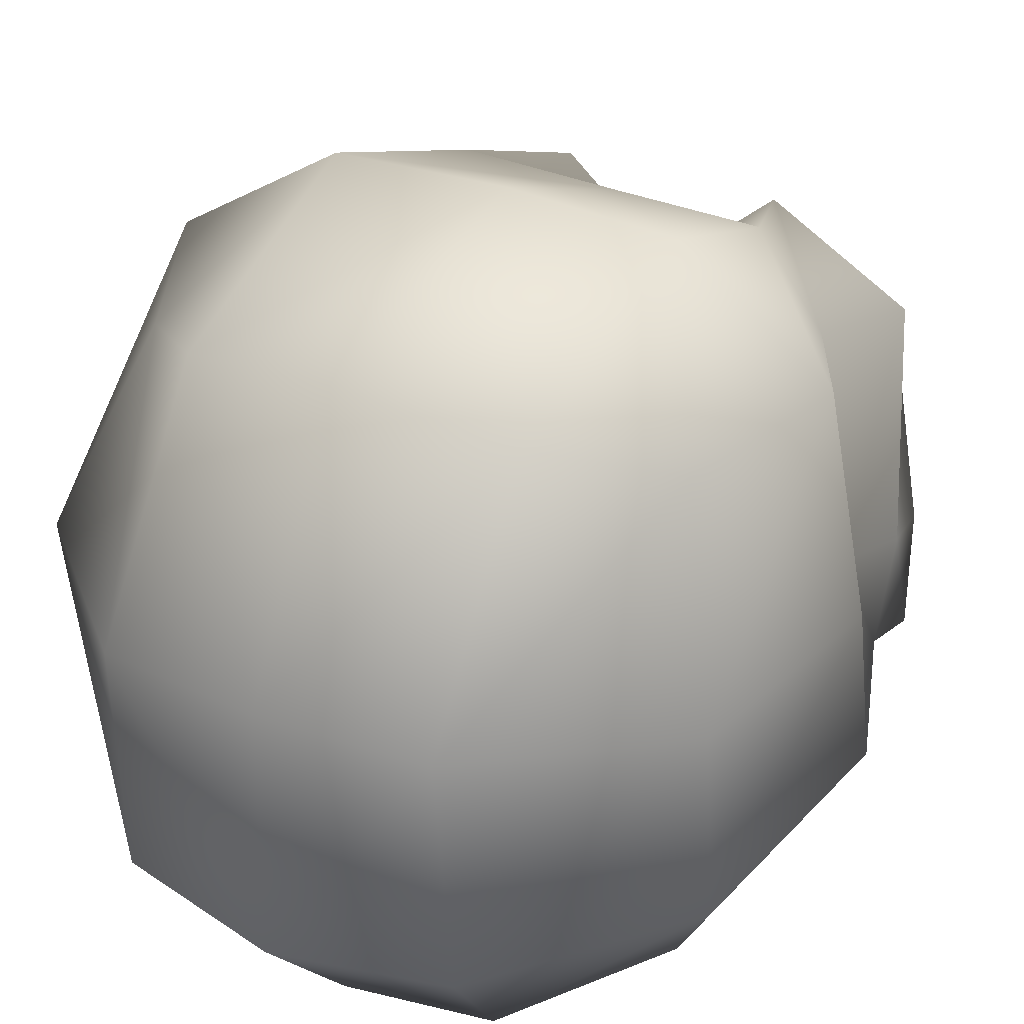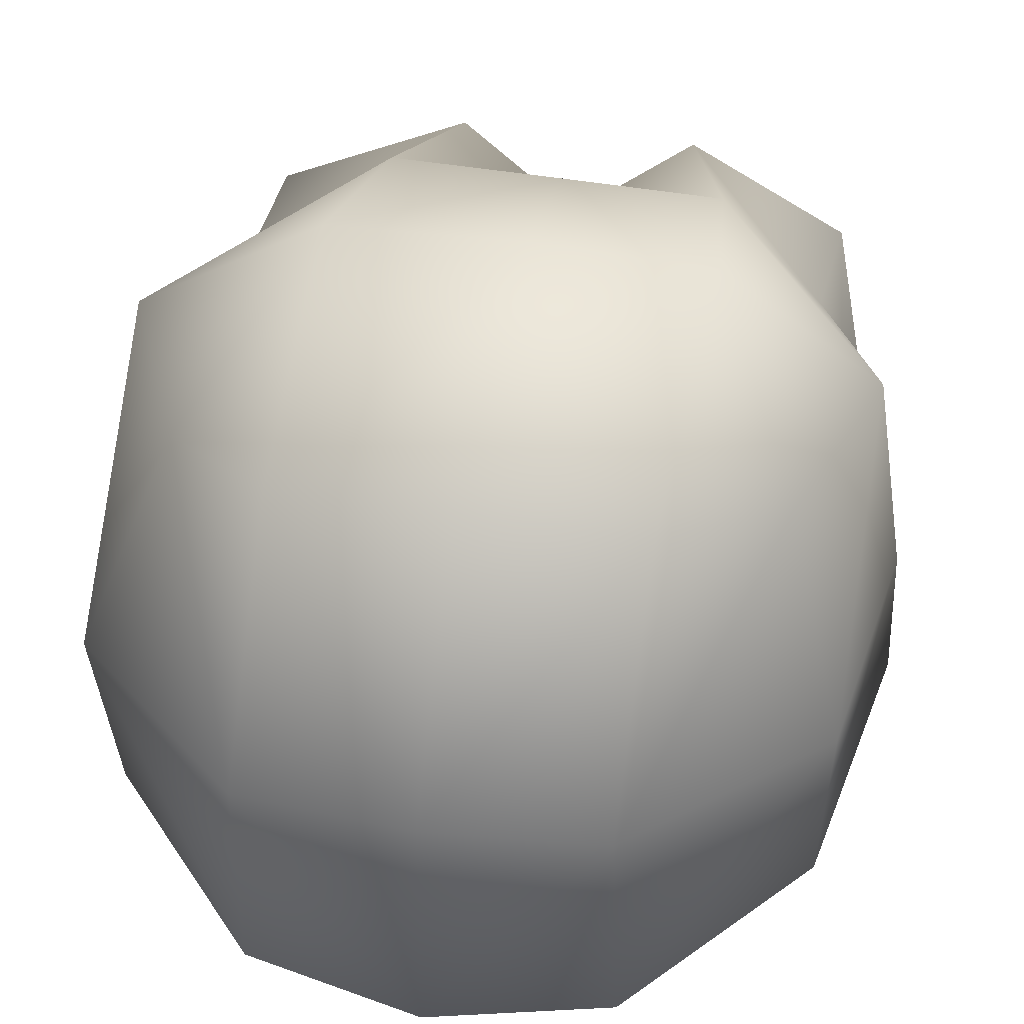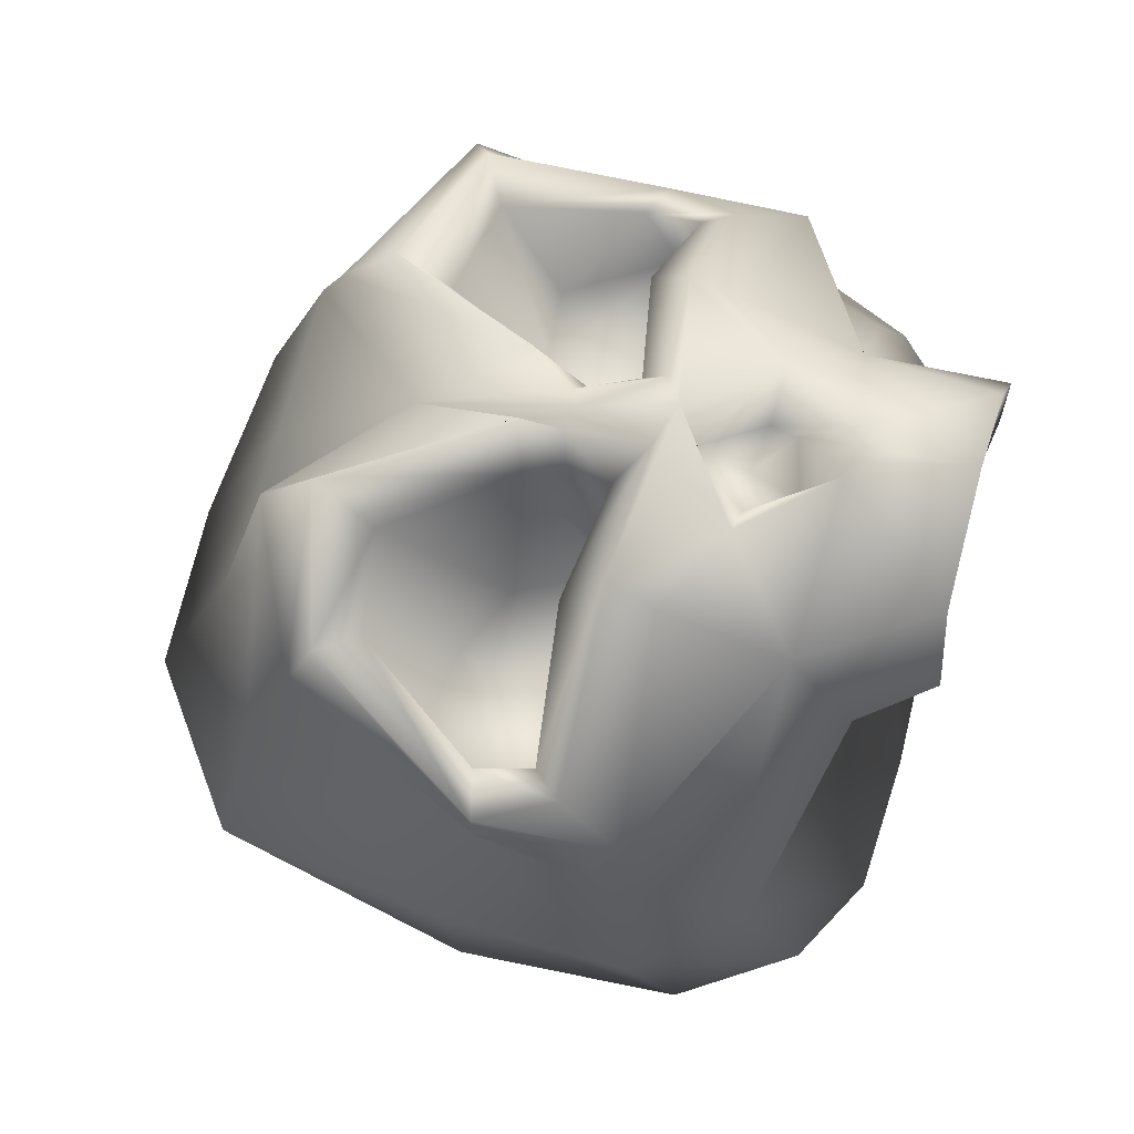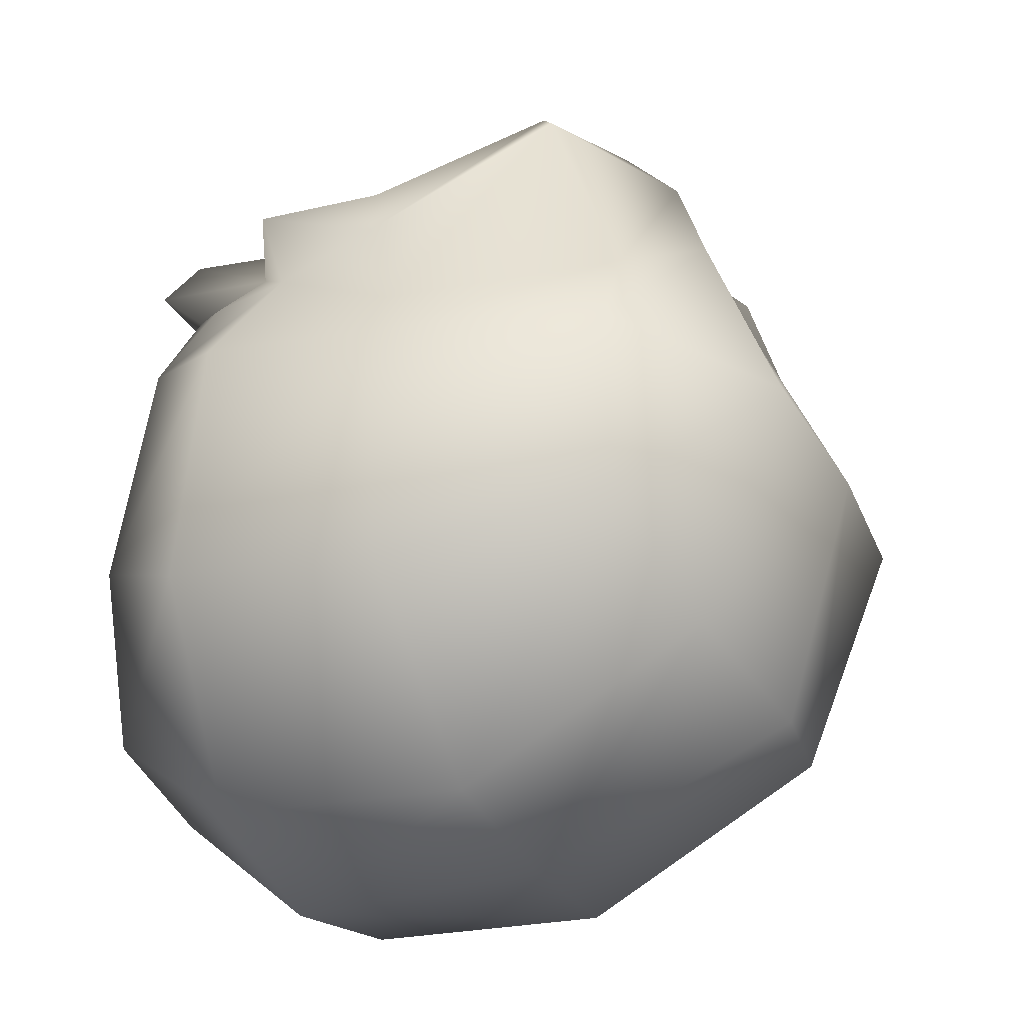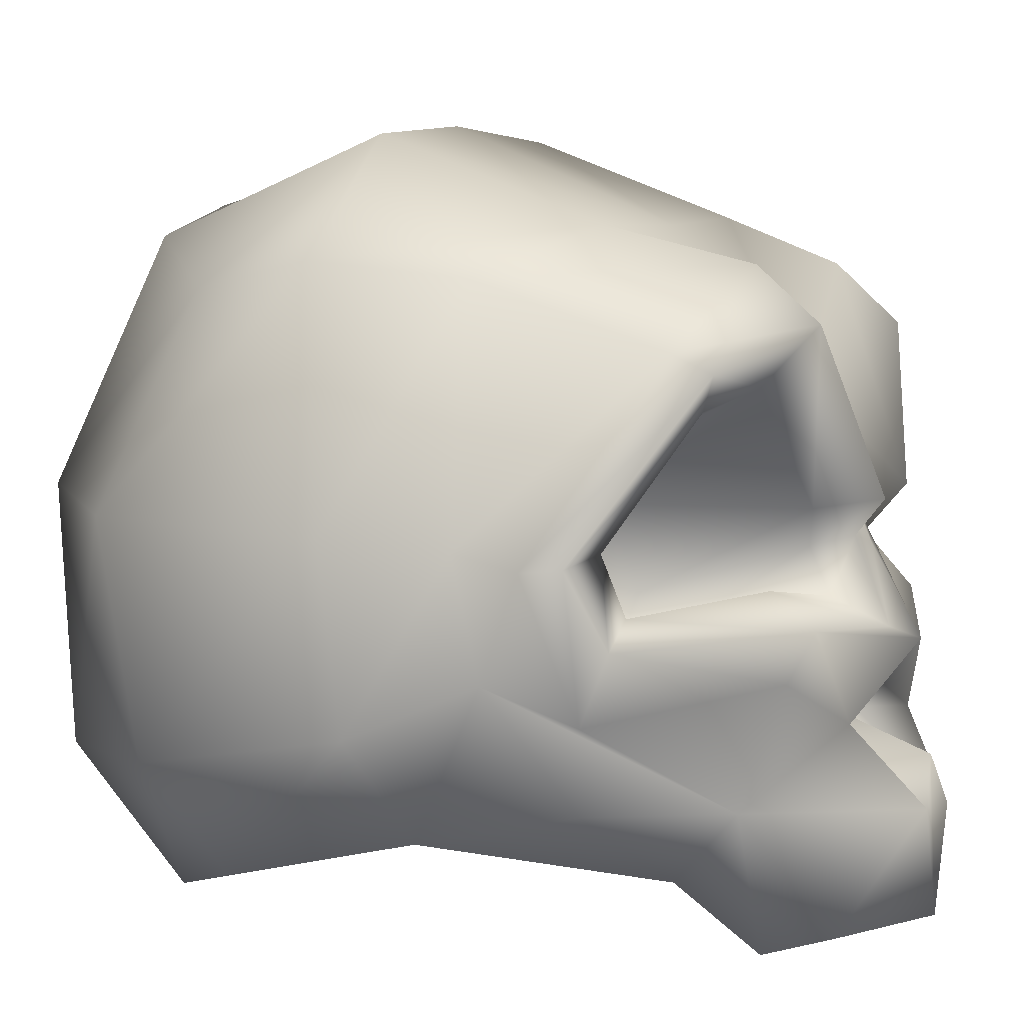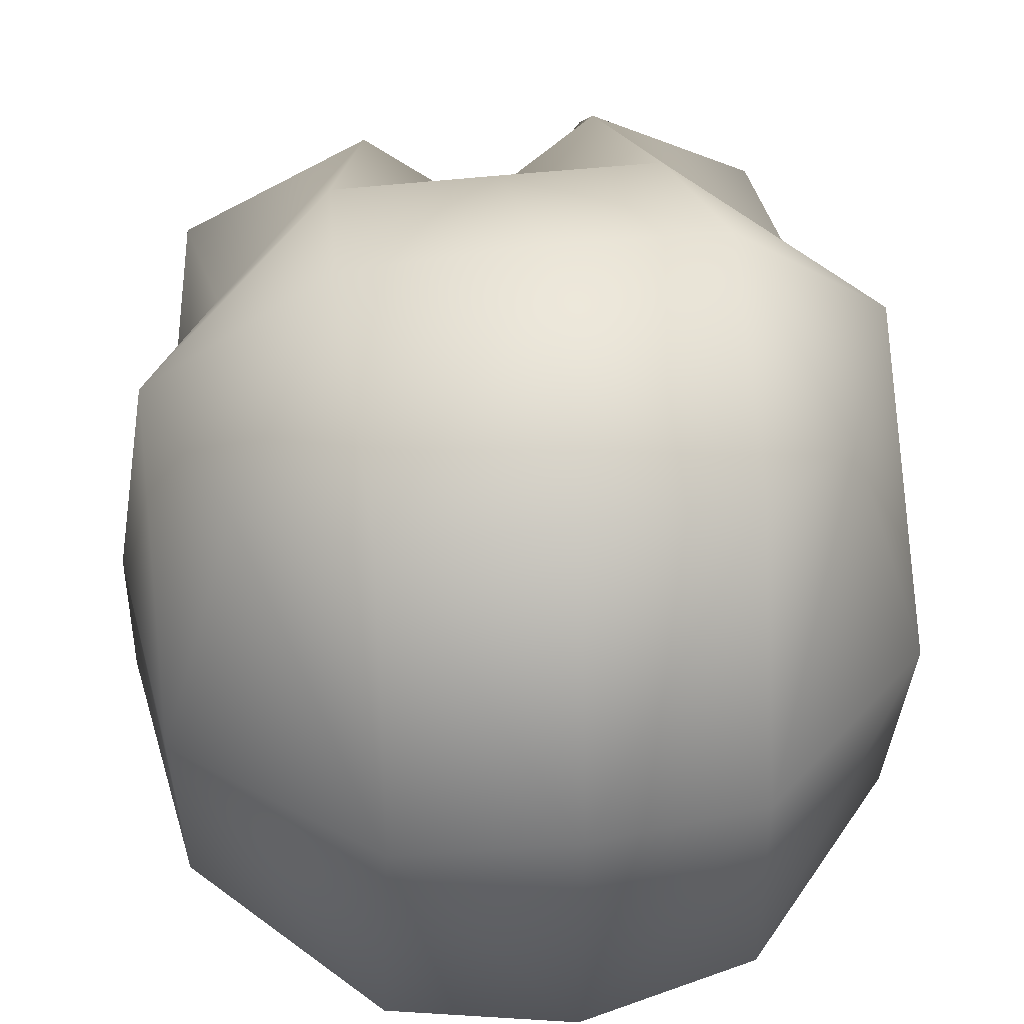
<metadata>
{"format":"obj","ext":"obj","renderer":"f3d","projection":"perspective","resolution":1024,"background":"white","views":[{"elev":32.1,"azim":-150.4,"up":"+Y"},{"elev":43.7,"azim":-170.1,"up":"+Y"},{"elev":66.7,"azim":-74.0,"up":"+Z"},{"elev":-32.2,"azim":113.8,"up":"+Z"},{"elev":5.8,"azim":-65.3,"up":"+Y"},{"elev":45.2,"azim":170.7,"up":"+Y"}]}
</metadata>
<code>
g SM_PROP_skeleton_skull_03
v 0.1301 -0.005076 -0.2947
v 0.2619 0.0829 -0.007713
v 0.2394 0.0369 -0.187
v 0.1418 0.08044 -0.01075
v 0 -0.01059 -0.3136
v 0.1505 0.0511 0.1371
v -0.001069 0.08971 -0.01228
v 0.06151 0.03753 0.1457
v 0.1304 -0.006859 0.1979
v -0.0005756 0.03791 0.1533
v 0.09486 -0.005301 0.2017
v 0.08101 -0.000921 0.2696
v -0.004124 0.008586 0.2063
v -0.004461 0.003271 0.3151
v -0.1301 -0.005076 -0.2947
v -0.2398 0.03688 -0.1869
v -0.2721 0.08389 -0.007009
v -0.1464 0.07927 -0.01024
v 0 -0.01059 -0.3136
v -0.152 0.04496 0.1527
v -0.001069 0.08971 -0.01228
v -0.06182 0.03807 0.1565
v -0.1326 -0.00897 0.2161
v -0.0005756 0.03791 0.1533
v -0.0997 -0.003648 0.2141
v -0.0959 6.601e-05 0.263
v -0.004124 0.008586 0.2063
v -0.004461 0.003271 0.3151
v 0 -0.01059 -0.3136
v 0 0.1073 -0.4201
v -0.1495 0.1113 -0.3872
v -0.1301 -0.005076 -0.2947
v -0.1442 0.3284 -0.4041
v -0.001231 0.332 -0.4185
v -0.2889 0.1298 -0.2359
v -0.2398 0.03688 -0.1869
v -0.1521 0.5339 -0.2917
v -0.01255 0.5598 -0.3185
v -0.02605 0.623 -0.08959
v -0.2951 0.3207 -0.2679
v -0.3307 0.169 -0.03701
v -0.2721 0.08389 -0.007009
v -0.2436 0.4943 -0.2053
v -0.169 0.6125 -0.08478
v -0.02174 0.5424 0.09841
v -0.3258 0.315 -0.0592
v -0.2974 0.5162 -0.08024
v -0.1541 0.5426 0.09336
v -0.01671 0.4237 0.21
v -0.2415 0.5027 0.02447
v -0.2746 0.3034 0.02393
v -0.2941 0.2102 0.05681
v -0.1177 0.5129 0.2027
v -0.2487 0.4514 0.1844
v -0.2169 0.1032 0.1027
v -0.152 0.04496 0.1527
v -0.1372 0.09897 0.1986
v -0.1326 -0.00897 0.2161
v -0.0959 6.601e-05 0.263
v -0.295 0.2945 0.08741
v -0.291 0.1845 0.1341
v -0.03948 0.0947 0.3176
v -0.004461 0.003271 0.3151
v -0.01535 0.1333 0.3132
v -0.03613 0.1224 0.2545
v -0.0111 0.1643 0.2282
v -0.04733 0.1615 0.2353
v -0.008586 0.2137 0.2339
v -0.0778 0.1633 0.2671
v -0.007291 0.2223 0.3015
v -0.1411 0.2009 0.2377
v -0.1355 0.2415 0.2586
v -0.2711 0.2368 0.1484
v -0.2953 0.2981 0.1229
v -0.03708 0.2345 0.2849
v -0.01008 0.2965 0.2611
v -0.2293 0.4353 0.211
v -0.02789 0.3028 0.2538
v -0.1167 0.4686 0.2533
v -0.04108 0.3336 0.2815
v -0.2527 0.2599 0.1541
v -0.1481 0.2718 0.226
v -0.26 0.3069 0.1373
v -0.05451 0.2581 0.2429
v -0.2032 0.4072 0.1934
v -0.04904 0.2951 0.2236
v -0.1232 0.4209 0.2087
v -0.06113 0.3256 0.2304
v 0.1505 0.0511 0.1371
v 0.1304 -0.006859 0.1979
v 0.13 0.1068 0.1856
v 0.08101 -0.000921 0.2696
v 0.2048 0.1026 0.09914
v 0.2619 0.0829 -0.007713
v 0.2666 0.2057 0.05789
v 0.001127 0.09245 0.3224
v -0.004461 0.003271 0.3151
v -0.01535 0.1333 0.3132
v 0.3155 0.1663 -0.03879
v 0.2394 0.0369 -0.187
v 0.007872 0.1212 0.257
v -0.0111 0.1643 0.2282
v 0.02494 0.1588 0.2381
v -0.008586 0.2137 0.2339
v 0.05601 0.1577 0.2731
v -0.007291 0.2223 0.3015
v 0.2885 0.1298 -0.2361
v 0.1301 -0.005076 -0.2947
v 0.1495 0.1113 -0.3872
v 0 -0.01059 -0.3136
v 0 0.1073 -0.4201
v 0.1428 0.3284 -0.4041
v -0.001231 0.332 -0.4185
v 0.2938 0.3206 -0.2679
v 0.314 0.3129 -0.05993
v 0.1305 0.5337 -0.2917
v -0.01255 0.5598 -0.3185
v -0.02605 0.623 -0.08959
v 0.2259 0.494 -0.2053
v 0.1299 0.6142 -0.08461
v -0.02174 0.5424 0.09841
v 0.2826 0.5157 -0.08027
v 0.1162 0.5489 0.09374
v -0.01671 0.4237 0.21
v 0.2495 0.3011 0.02399
v 0.2151 0.5049 0.02458
v 0.0766 0.5116 0.2028
v 0.2306 0.4492 0.1846
v 0.2672 0.2926 0.08853
v 0.2672 0.1817 0.1363
v 0.1245 0.2049 0.236
v 0.1188 0.2465 0.2562
v 0.2449 0.2366 0.1498
v 0.2691 0.297 0.1242
v 0.2087 0.4328 0.2112
v 0.08015 0.4646 0.2532
v 0.02085 0.2365 0.284
v -0.01008 0.2965 0.2611
v 0.01932 0.3403 0.2804
v 0.006608 0.3058 0.253
v 0.2271 0.2615 0.1546
v 0.13 0.2785 0.2222
v 0.2336 0.3092 0.1377
v 0.0352 0.2601 0.2408
v 0.1757 0.4128 0.1932
v 0.02574 0.2986 0.222
v 0.03515 0.3305 0.2286
v 0.08644 0.4248 0.2081
v -0.2139 0.3627 0.06195
v -0.26 0.3069 0.1373
v -0.2032 0.4072 0.1934
v -0.2631 0.2788 0.07346
v -0.2527 0.2599 0.1541
v -0.1491 0.3523 0.069
v -0.1232 0.4209 0.2087
v -0.247 0.2098 0.0774
v -0.1481 0.2718 0.226
v -0.15 0.2881 0.02029
v -0.09012 0.3253 0.07543
v -0.06113 0.3256 0.2304
v -0.1551 0.1943 0.09445
v -0.05451 0.2581 0.2429
v -0.05771 0.2519 0.08484
v -0.04904 0.2951 0.2236
v -0.06385 0.2079 0.09301
v 0.1848 0.3659 0.06199
v 0.1757 0.4128 0.1932
v 0.2336 0.3092 0.1377
v 0.2343 0.2776 0.07444
v 0.2271 0.2615 0.1546
v 0.1189 0.3585 0.06901
v 0.08644 0.4248 0.2081
v 0.2214 0.2082 0.07859
v 0.13 0.2785 0.2222
v 0.1302 0.2886 0.02057
v 0.06299 0.3303 0.07536
v 0.03515 0.3305 0.2286
v 0.1394 0.198 0.0941
v 0.0352 0.2601 0.2408
v 0.0399 0.2555 0.08422
v 0.02574 0.2986 0.222
v 0.05152 0.2126 0.092
g SM_PROP_skeleton_skull_03_0
f 3 2 1
f 2 4 1
f 1 4 5
f 2 6 4
f 4 7 5
f 6 8 4
f 4 8 7
f 6 9 8
f 8 10 7
f 9 11 8
f 8 11 10
f 9 12 11
f 11 13 10
f 11 12 13
f 12 14 13
f 17 16 15
f 18 17 15
f 18 15 19
f 20 17 18
f 21 18 19
f 22 20 18
f 22 18 21
f 23 20 22
f 24 22 21
f 25 23 22
f 25 22 24
f 26 23 25
f 27 25 24
f 26 25 27
f 28 26 27
f 31 30 29
f 32 31 29
f 31 33 30
f 33 34 30
f 35 31 32
f 36 35 32
f 33 37 34
f 37 38 34
f 39 38 37
f 40 33 31
f 35 40 31
f 41 35 36
f 42 41 36
f 43 37 33
f 40 43 33
f 44 39 37
f 44 37 43
f 45 39 44
f 46 40 35
f 41 46 35
f 47 43 40
f 47 44 43
f 46 47 40
f 48 45 44
f 48 44 47
f 49 45 48
f 50 47 46
f 50 48 47
f 51 46 41
f 51 50 46
f 52 41 42
f 52 51 41
f 53 48 50
f 53 49 48
f 54 50 51
f 54 53 50
f 55 52 42
f 42 56 55
f 57 55 56
f 52 55 57
f 58 57 56
f 59 57 58
f 60 51 52
f 60 54 51
f 61 52 57
f 61 60 52
f 62 57 59
f 63 62 59
f 64 62 63
f 65 62 64
f 66 65 64
f 67 65 66
f 65 67 62
f 68 67 66
f 67 69 62
f 67 68 69
f 69 57 62
f 68 70 69
f 71 57 69
f 61 57 71
f 69 70 72
f 69 72 71
f 61 71 73
f 71 72 73
f 60 61 74
f 61 73 74
f 70 75 72
f 70 76 75
f 60 74 77
f 54 60 77
f 76 78 75
f 76 49 78
f 54 77 79
f 53 54 79
f 49 53 80
f 49 80 78
f 53 79 80
f 73 72 81
f 72 82 81
f 72 75 82
f 73 81 83
f 74 73 83
f 75 84 82
f 75 78 84
f 74 83 85
f 77 74 85
f 78 86 84
f 78 80 86
f 77 85 87
f 79 77 87
f 80 88 86
f 79 87 88
f 80 79 88
f 91 90 89
f 91 92 90
f 93 91 89
f 89 94 93
f 95 93 94
f 93 95 91
f 91 96 92
f 96 97 92
f 96 98 97
f 99 95 94
f 99 94 100
f 96 101 98
f 101 102 98
f 101 103 102
f 103 101 96
f 103 104 102
f 105 103 96
f 104 103 105
f 91 105 96
f 106 104 105
f 107 99 100
f 107 100 108
f 109 107 108
f 109 108 110
f 111 109 110
f 112 109 111
f 113 112 111
f 114 107 109
f 112 114 109
f 115 99 107
f 114 115 107
f 116 112 113
f 117 116 113
f 117 118 116
f 119 114 112
f 116 119 112
f 118 120 116
f 116 120 119
f 118 121 120
f 119 122 114
f 120 122 119
f 122 115 114
f 121 123 120
f 120 123 122
f 121 124 123
f 115 125 99
f 125 95 99
f 122 126 115
f 123 126 122
f 126 125 115
f 123 127 126
f 124 127 123
f 126 128 125
f 127 128 126
f 125 129 95
f 128 129 125
f 129 130 95
f 95 130 91
f 91 130 131
f 91 131 105
f 132 105 131
f 106 105 132
f 131 130 133
f 132 131 133
f 130 129 134
f 133 130 134
f 129 128 135
f 134 129 135
f 128 127 136
f 135 128 136
f 137 106 132
f 138 106 137
f 136 127 139
f 127 124 139
f 124 138 140
f 140 138 137
f 139 124 140
f 132 133 141
f 142 132 141
f 137 132 142
f 141 133 143
f 133 134 143
f 144 137 142
f 140 137 144
f 143 134 145
f 146 140 144
f 139 140 146
f 134 135 145
f 147 139 146
f 145 135 148
f 136 139 147
f 135 136 148
f 148 136 147
f 151 150 149
f 150 152 149
f 150 153 152
f 151 149 154
f 154 149 152
f 155 151 154
f 153 156 152
f 153 157 156
f 158 154 152
f 158 152 156
f 155 154 159
f 159 154 158
f 160 155 159
f 157 161 156
f 161 158 156
f 157 162 161
f 163 159 158
f 160 159 163
f 163 158 161
f 164 160 163
f 162 164 165
f 162 165 161
f 165 163 161
f 164 163 165
f 168 167 166
f 169 168 166
f 170 168 169
f 166 167 171
f 166 171 169
f 167 172 171
f 173 170 169
f 174 170 173
f 171 175 169
f 169 175 173
f 171 172 176
f 171 176 175
f 172 177 176
f 178 174 173
f 175 178 173
f 179 174 178
f 176 180 175
f 176 177 180
f 175 180 178
f 177 181 180
f 181 179 182
f 182 179 178
f 180 182 178
f 180 181 182

</code>
